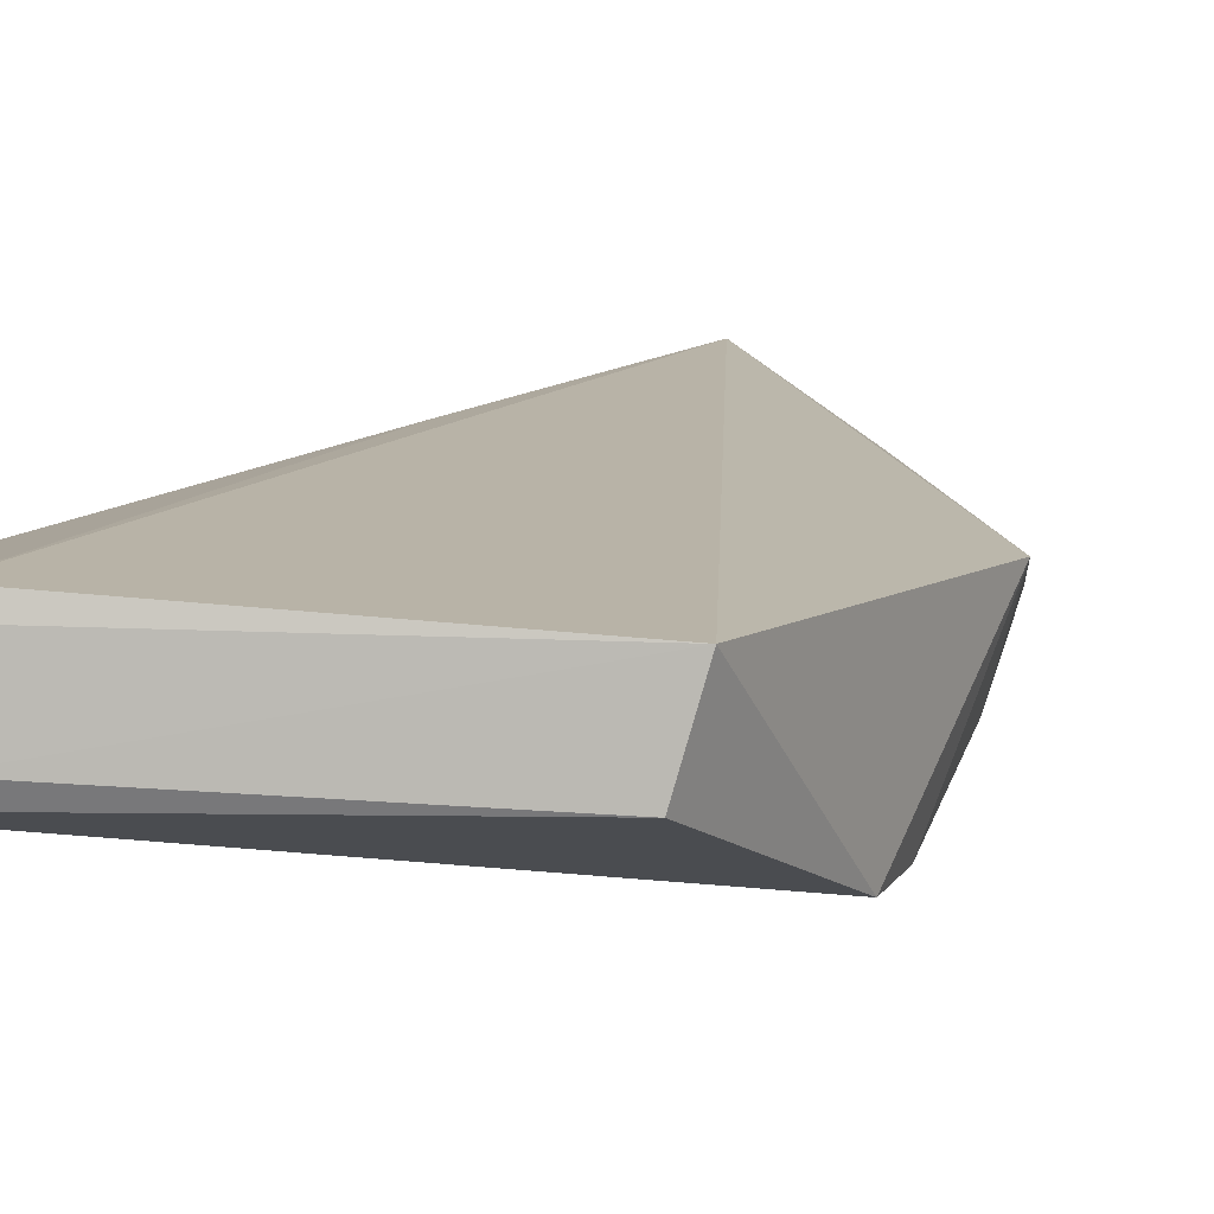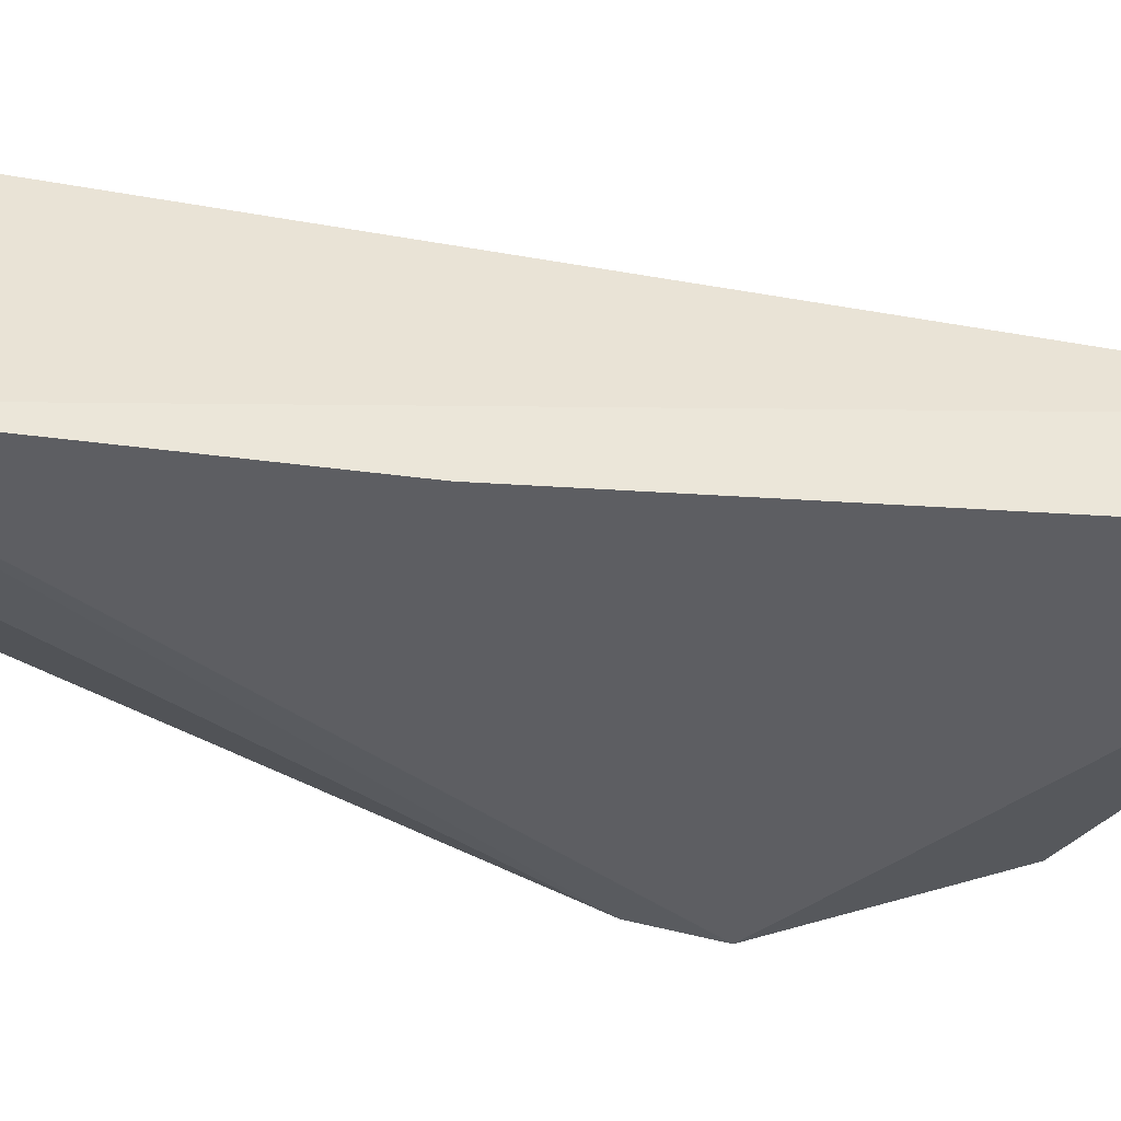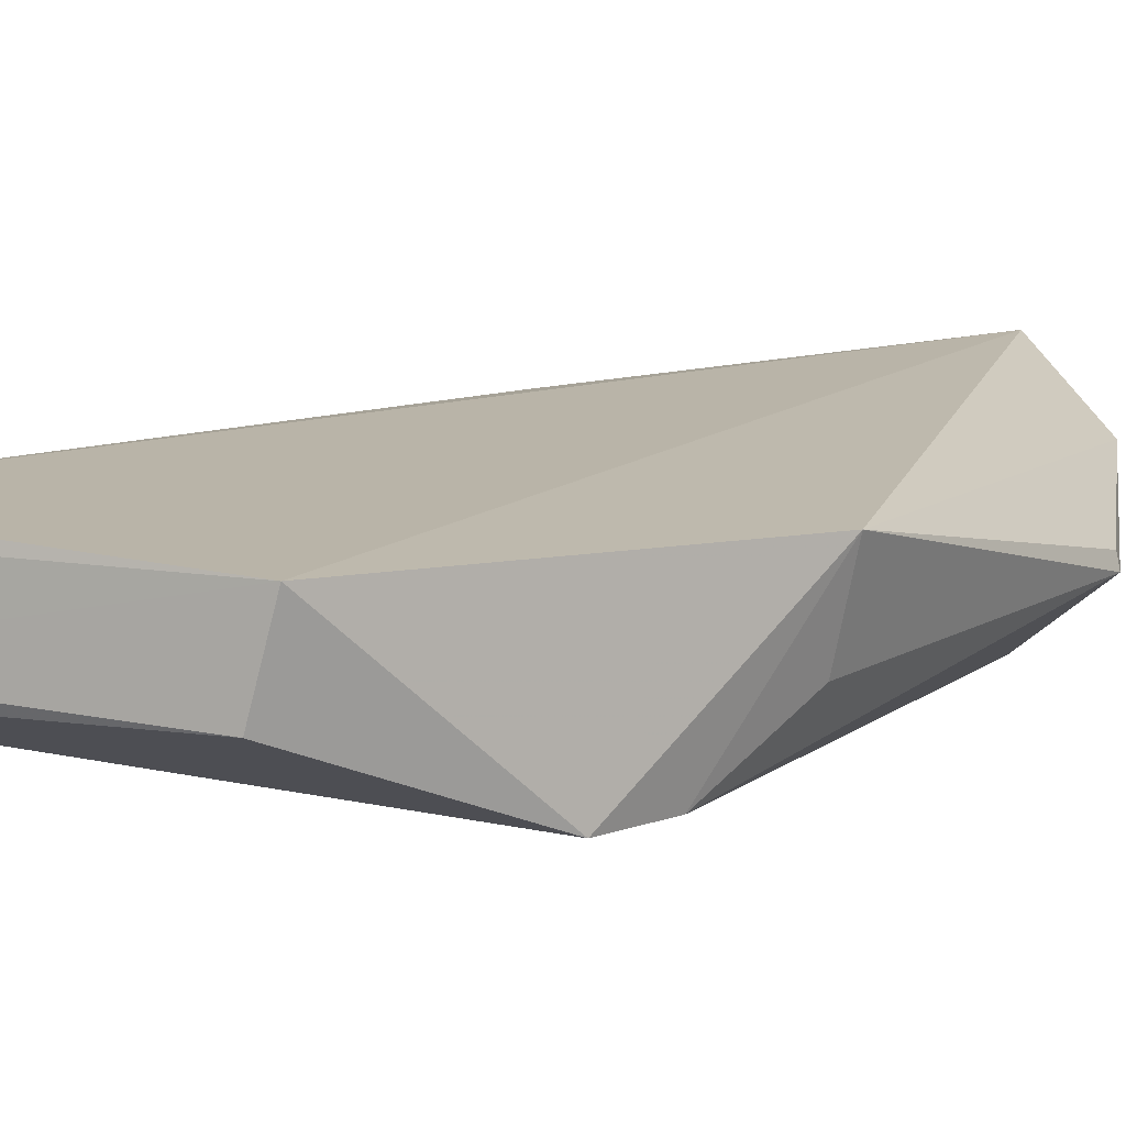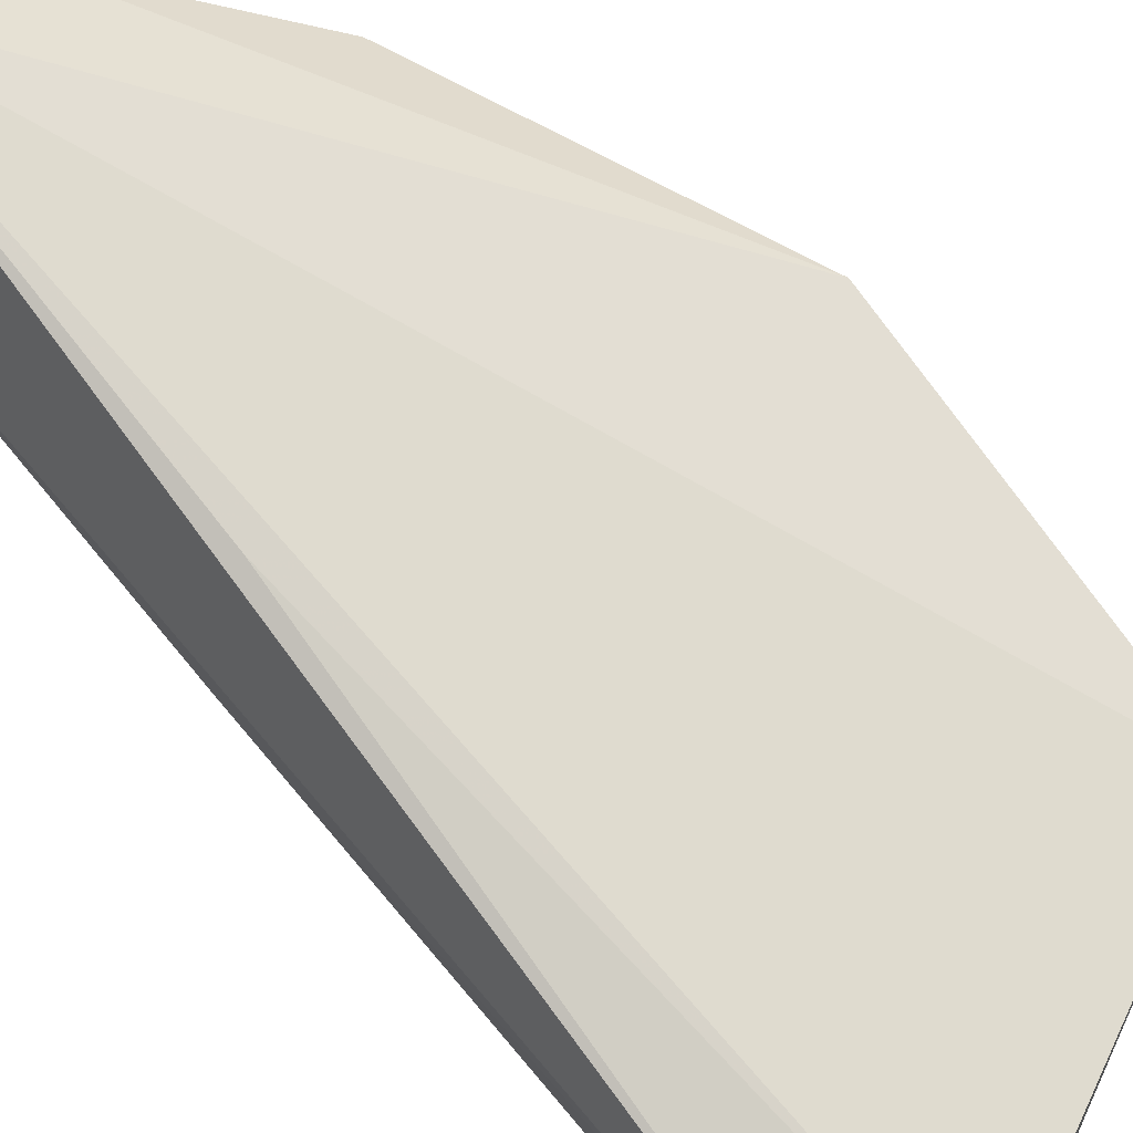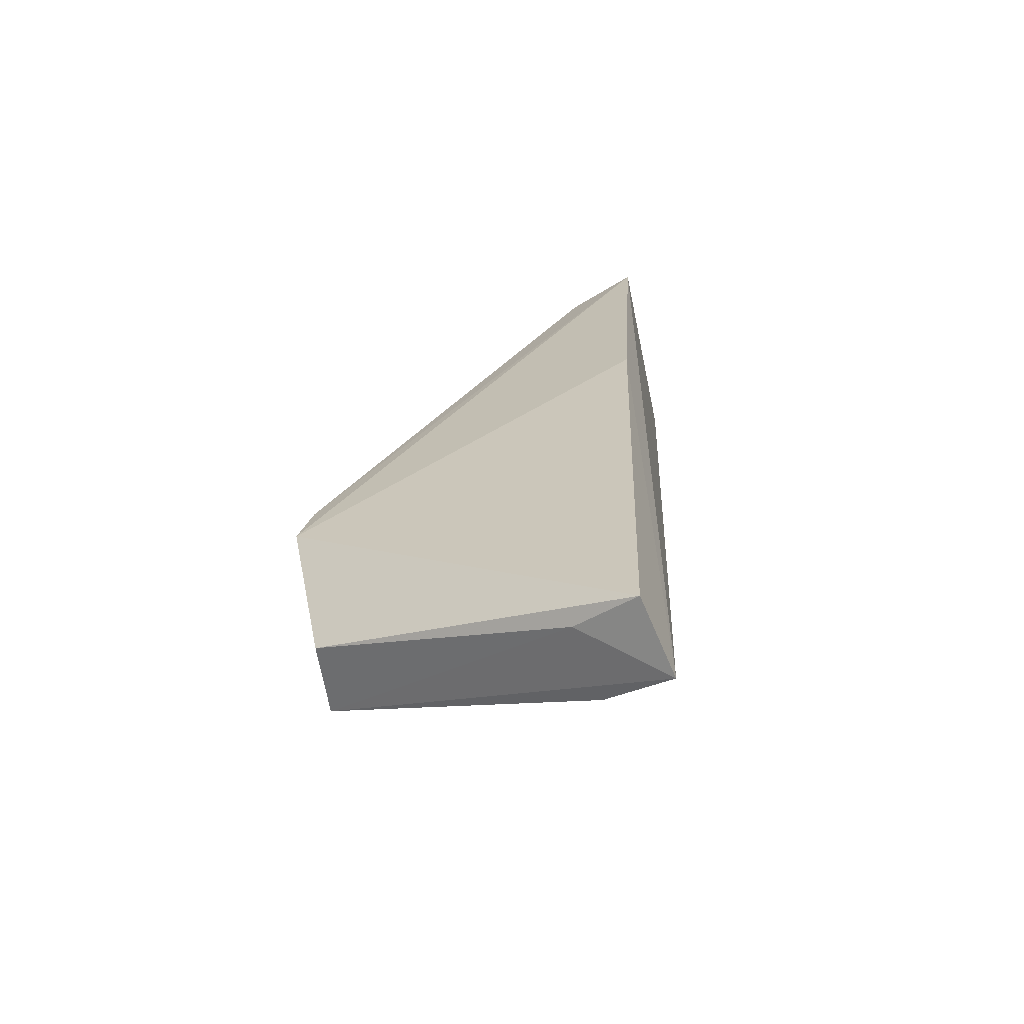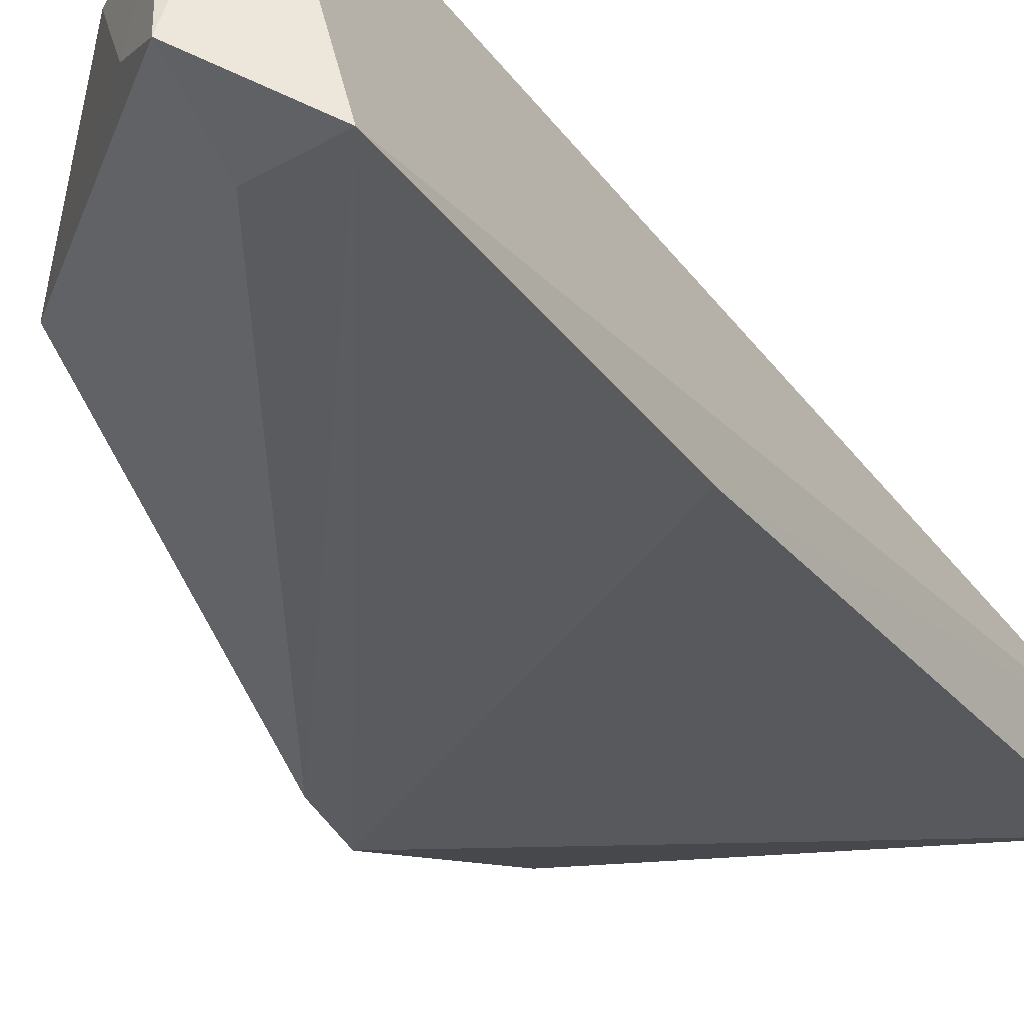
<metadata>
{"format":"obj","ext":"obj","renderer":"f3d","projection":"perspective","resolution":1024,"background":"white","views":[{"elev":6.5,"azim":28.4,"up":"+Z"},{"elev":-36.1,"azim":-97.3,"up":"+Z"},{"elev":5.7,"azim":55.9,"up":"+Z"},{"elev":72.8,"azim":-35.2,"up":"+Z"},{"elev":-70.3,"azim":-156.4,"up":"+Y"},{"elev":-33.2,"azim":-145.5,"up":"+Z"}]}
</metadata>
<code>
v 0.1787 0.04085 0.01637
v 0.2031 -0.007893 0.01108
v 0.1953 0.03144 0.00842
v 0.1759 0.03904 0.003029
v 0.1804 -0.02094 0.01186
v 0.2027 0.003094 0.002472
v 0.1806 0.04316 0.005845
v 0.203 0.01347 0.01148
v 0.1851 -0.01803 0.01277
v 0.1804 -0.02018 0.006639
v 0.1862 0.03938 0.01241
v 0.181 0.03832 0.003499
v 0.2015 0.01332 0.006442
v 0.1801 0.01617 0.01483
v 0.1776 0.01601 0.003439
v 0.2019 -0.008522 0.006417
v 0.1812 0.04248 0.01239
v 0.1834 0.04132 0.007503
v 0.195 0.03147 0.009215
v 0.2019 0.007349 0.002718
v 0.1849 -0.0183 0.007631
f 5 1 4
f 7 4 1
f 8 1 2
f 8 2 6
f 9 5 2
f 9 2 1
f 11 1 8
f 12 4 7
f 12 7 3
f 13 3 8
f 14 9 1
f 14 1 5
f 14 5 9
f 15 10 5
f 15 5 4
f 15 4 6
f 15 6 10
f 16 10 6
f 16 6 2
f 17 7 1
f 17 1 11
f 18 11 3
f 18 3 7
f 18 17 11
f 18 7 17
f 19 11 8
f 19 8 3
f 19 3 11
f 20 6 4
f 20 4 12
f 20 12 3
f 20 3 13
f 20 13 8
f 20 8 6
f 21 16 2
f 21 2 5
f 21 5 10
f 21 10 16

</code>
